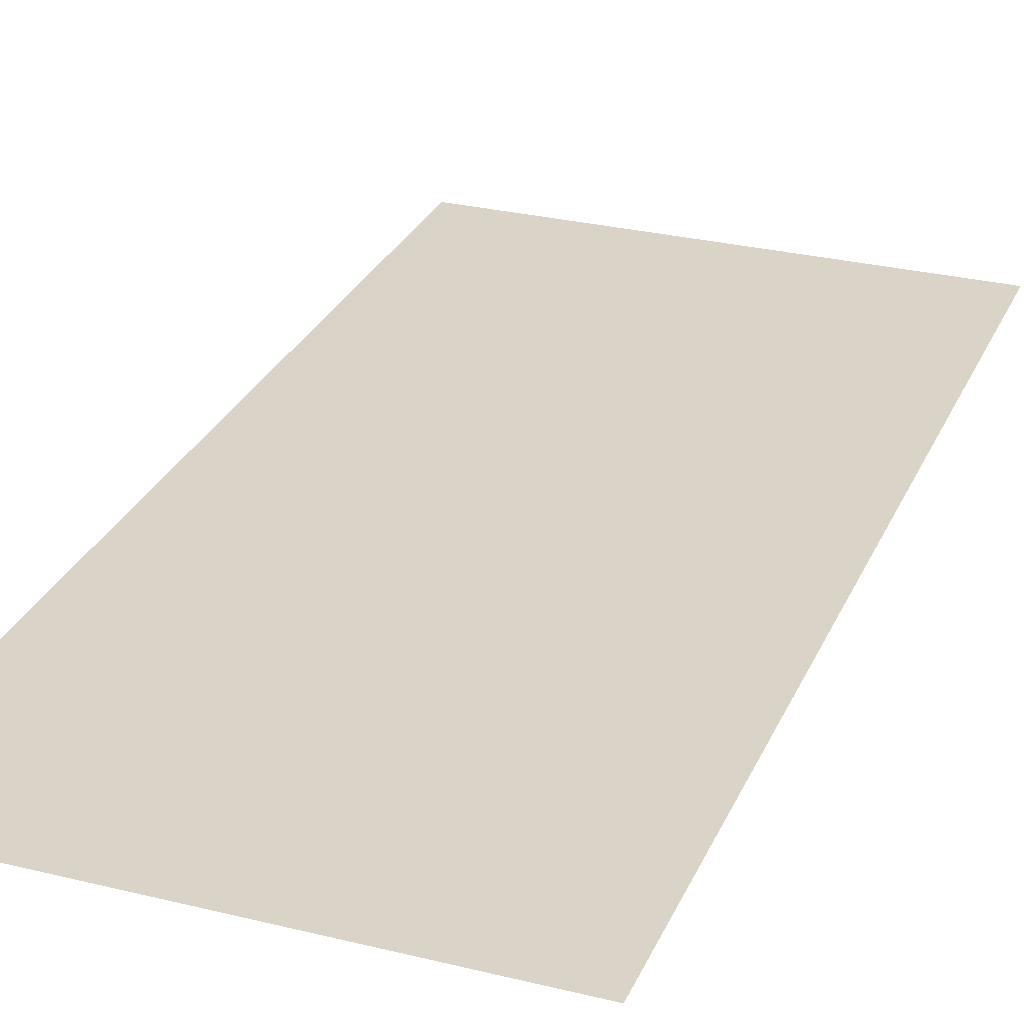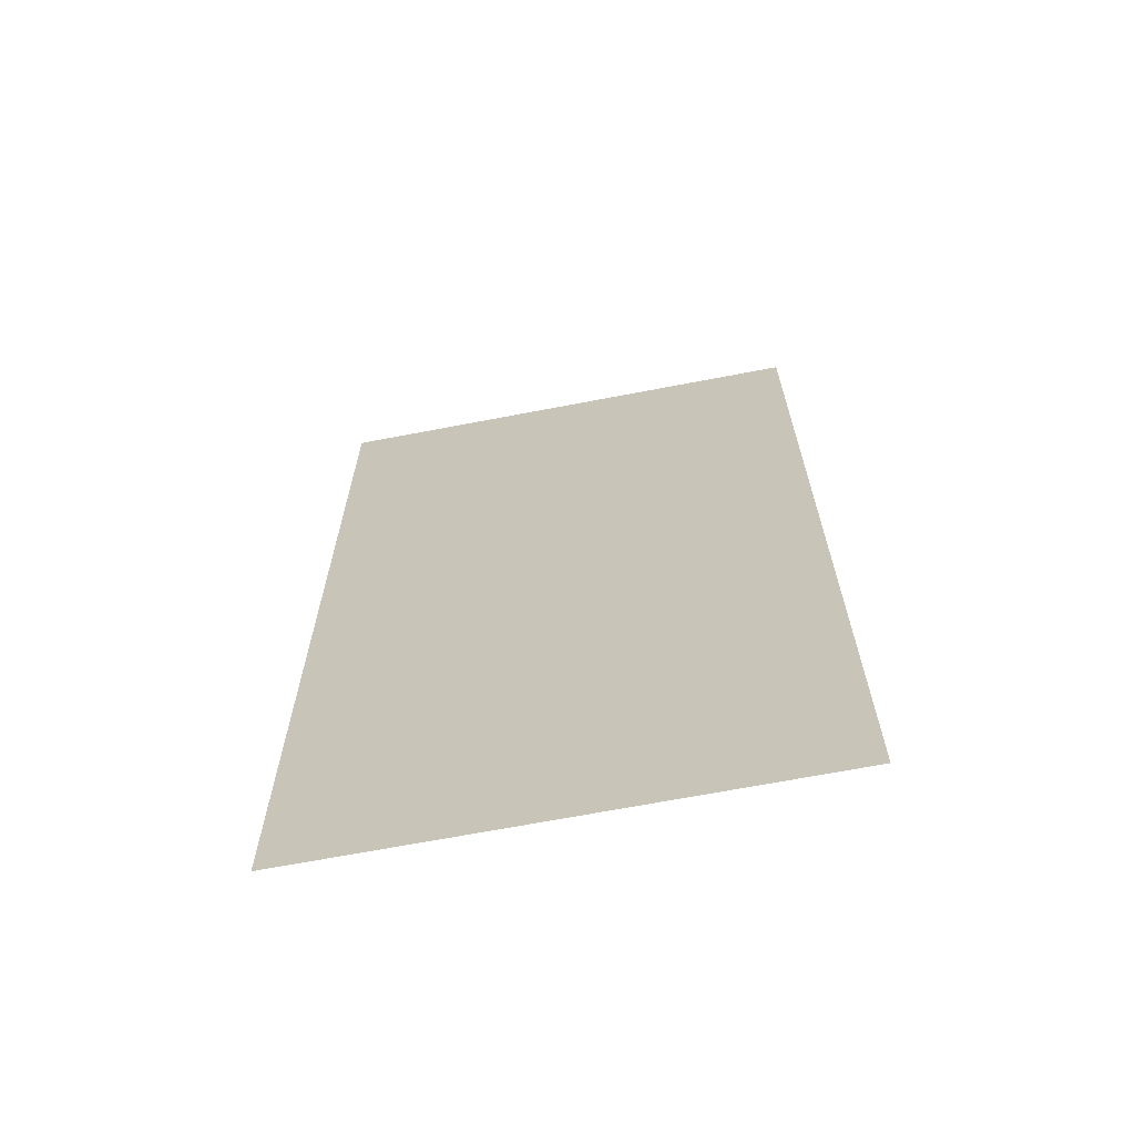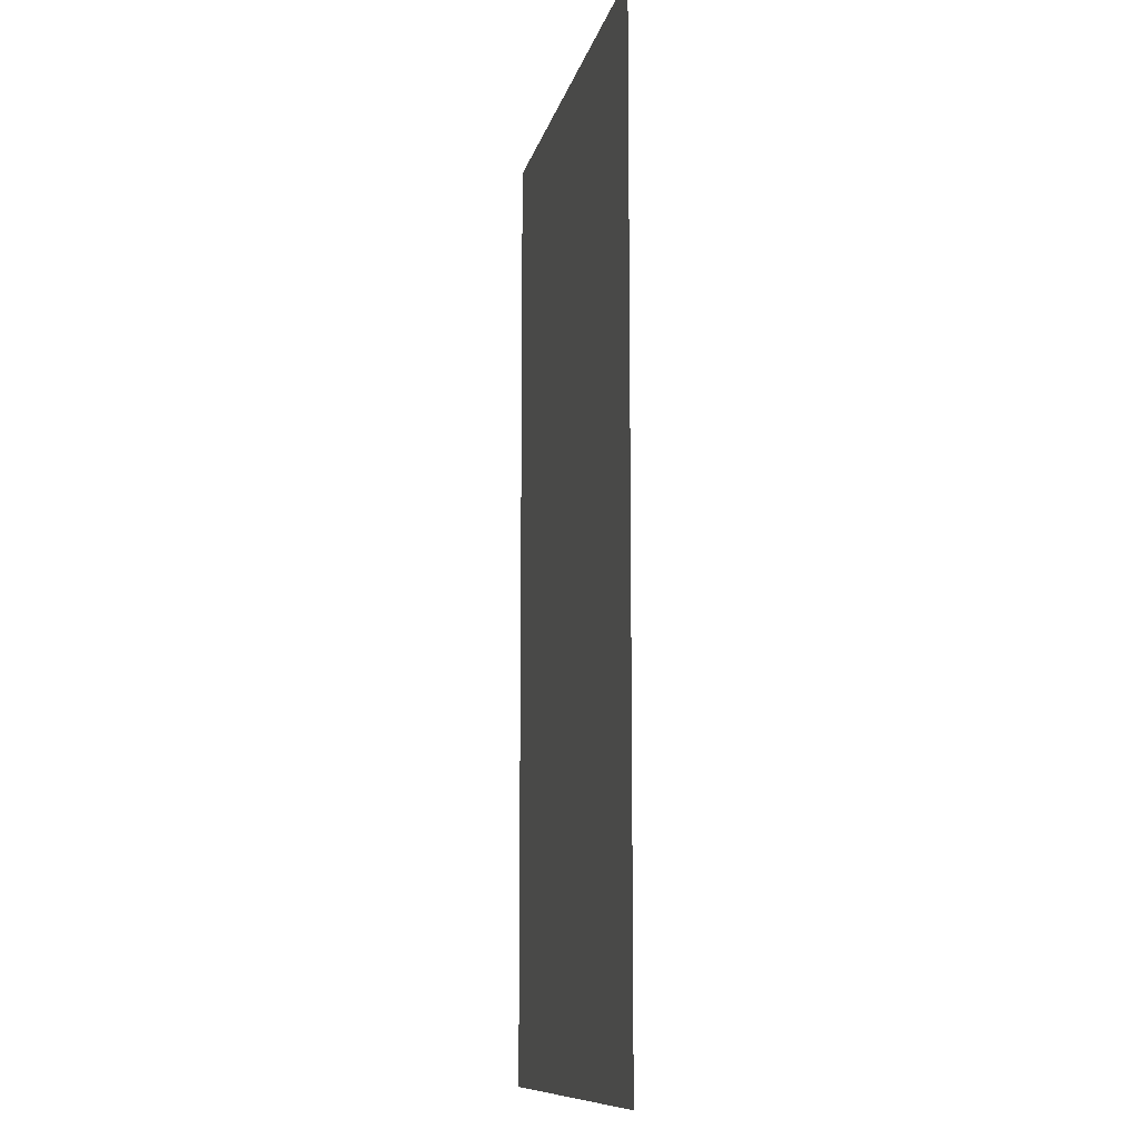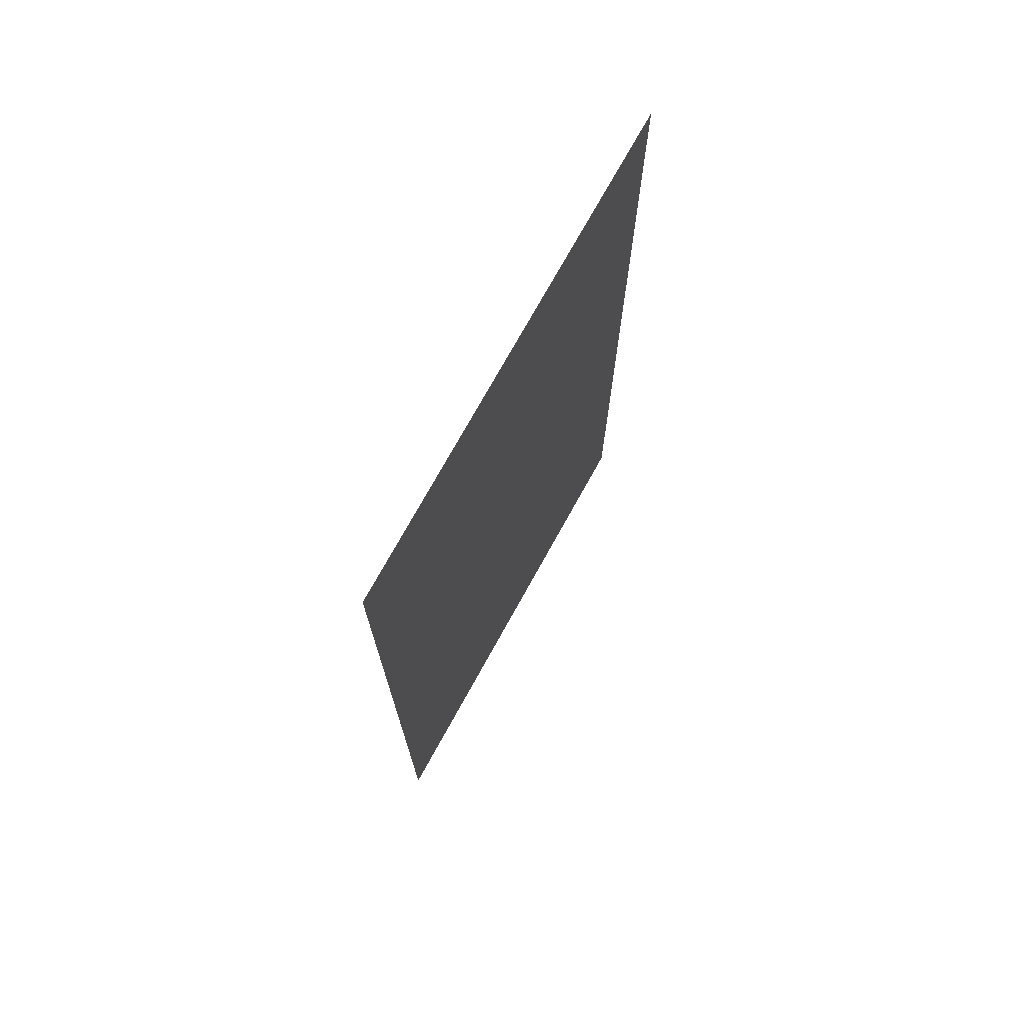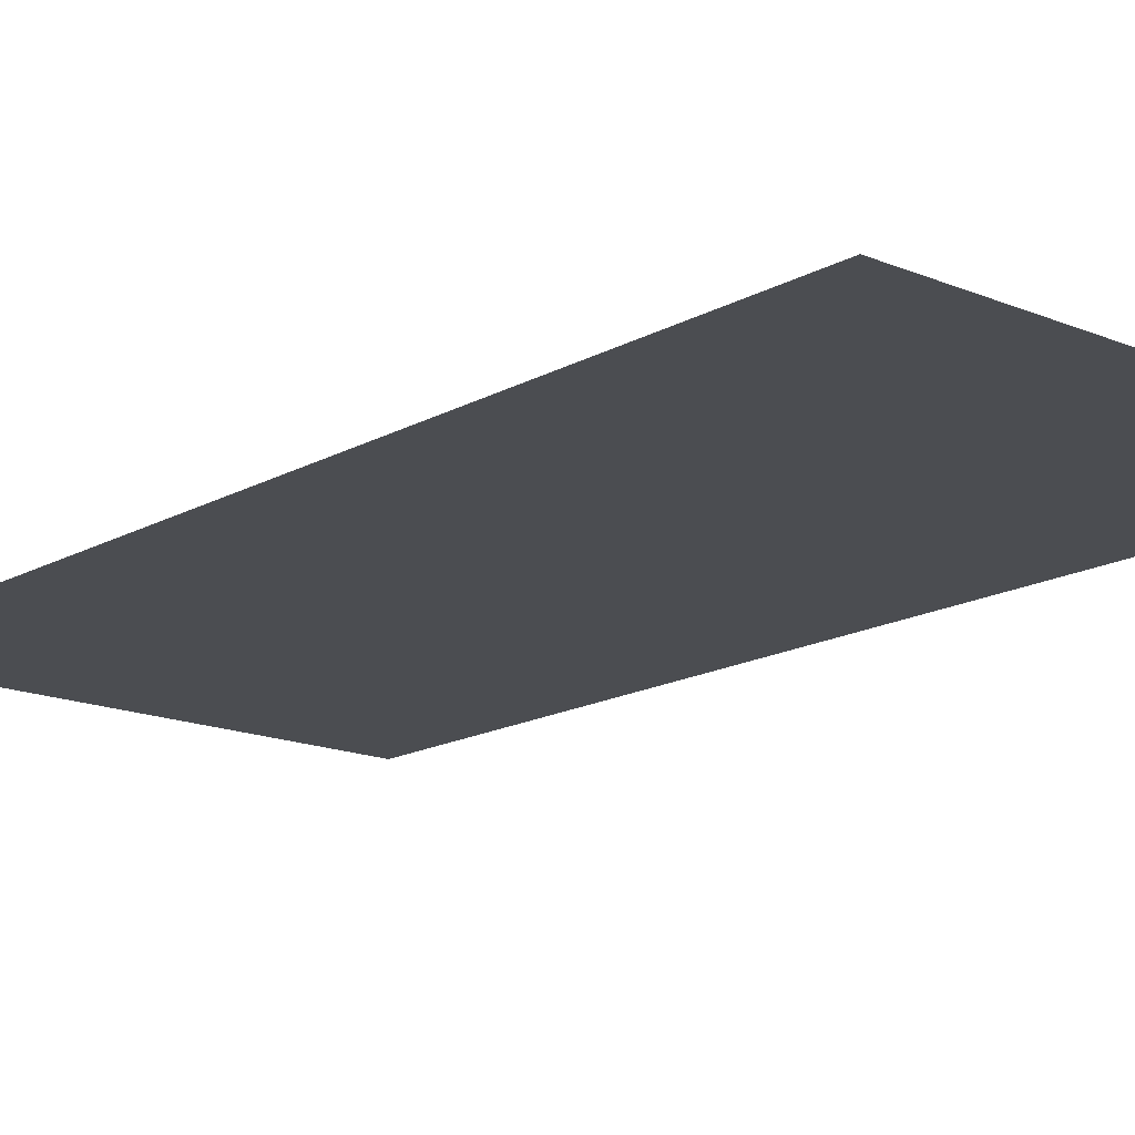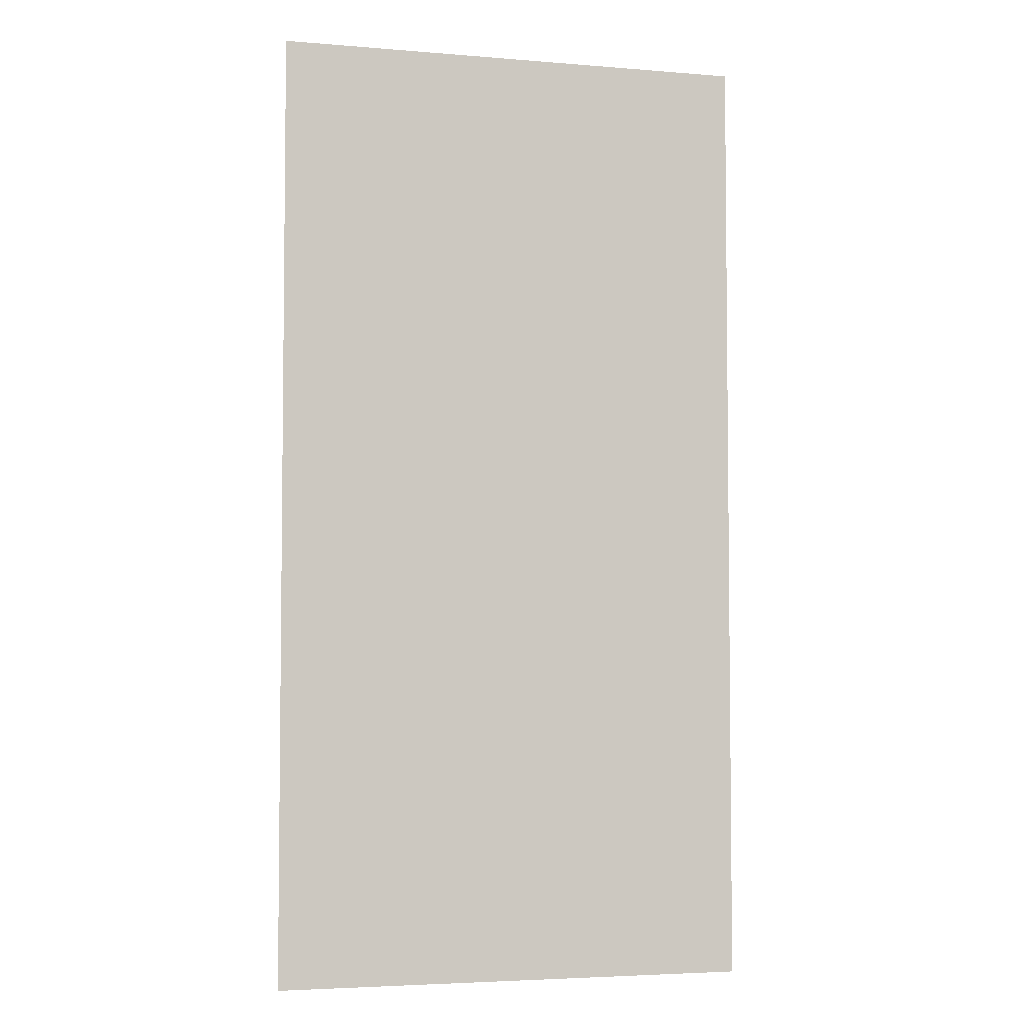
<metadata>
{"format":"obj","ext":"obj","renderer":"f3d","projection":"perspective","resolution":1024,"background":"white","views":[{"elev":28.4,"azim":-159.6,"up":"+Z"},{"elev":-67.4,"azim":-169.1,"up":"+Y"},{"elev":-10.9,"azim":-102.2,"up":"+Y"},{"elev":74.1,"azim":-61.0,"up":"+Y"},{"elev":-16.0,"azim":-41.0,"up":"+Z"},{"elev":-4.3,"azim":-15.1,"up":"+Y"}]}
</metadata>
<code>
v -768 -288 0
v -816 -288 0
v -816 -240 0
v -768 -240 0
v -768 -336 0
v -816 -336 0
v -816 -288 0
v -768 -288 0
g Stage06_mesh_0009
f 1 2 3 4
f 5 6 7 8

</code>
